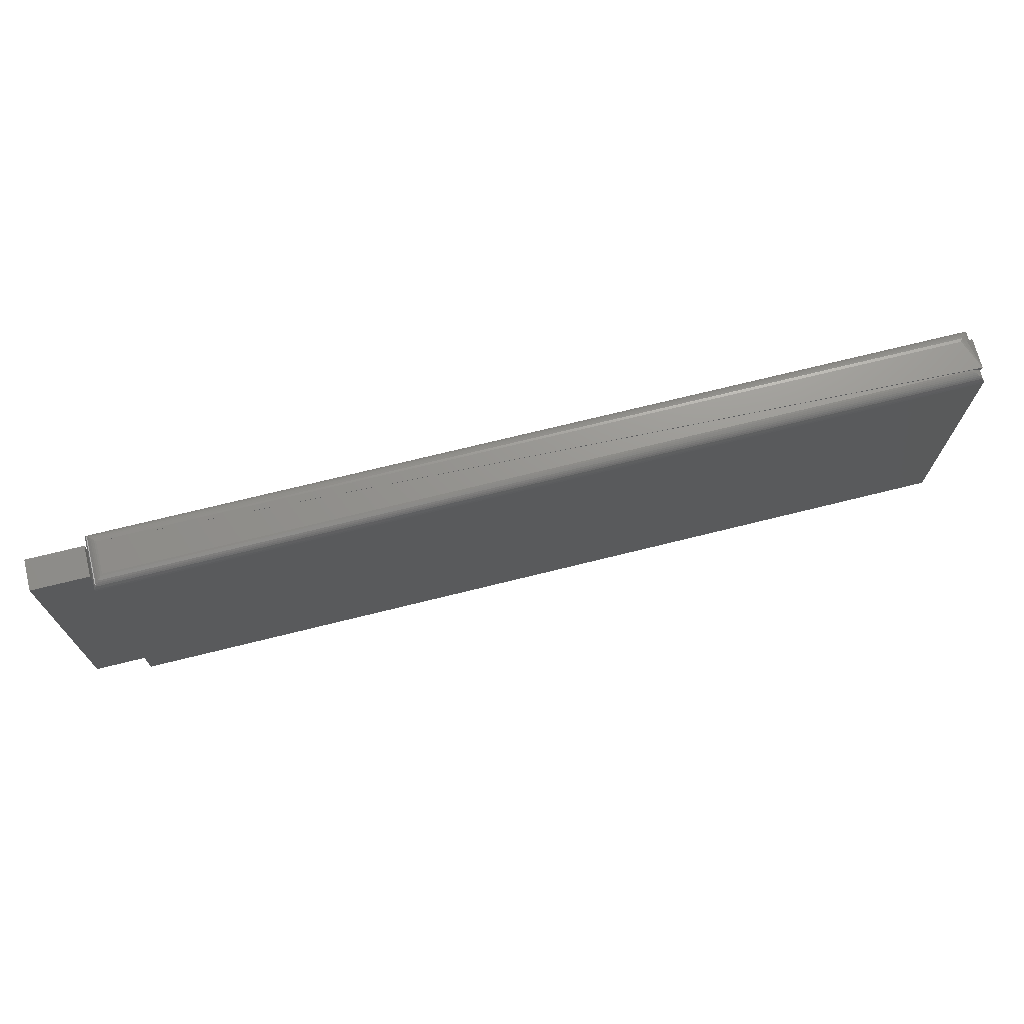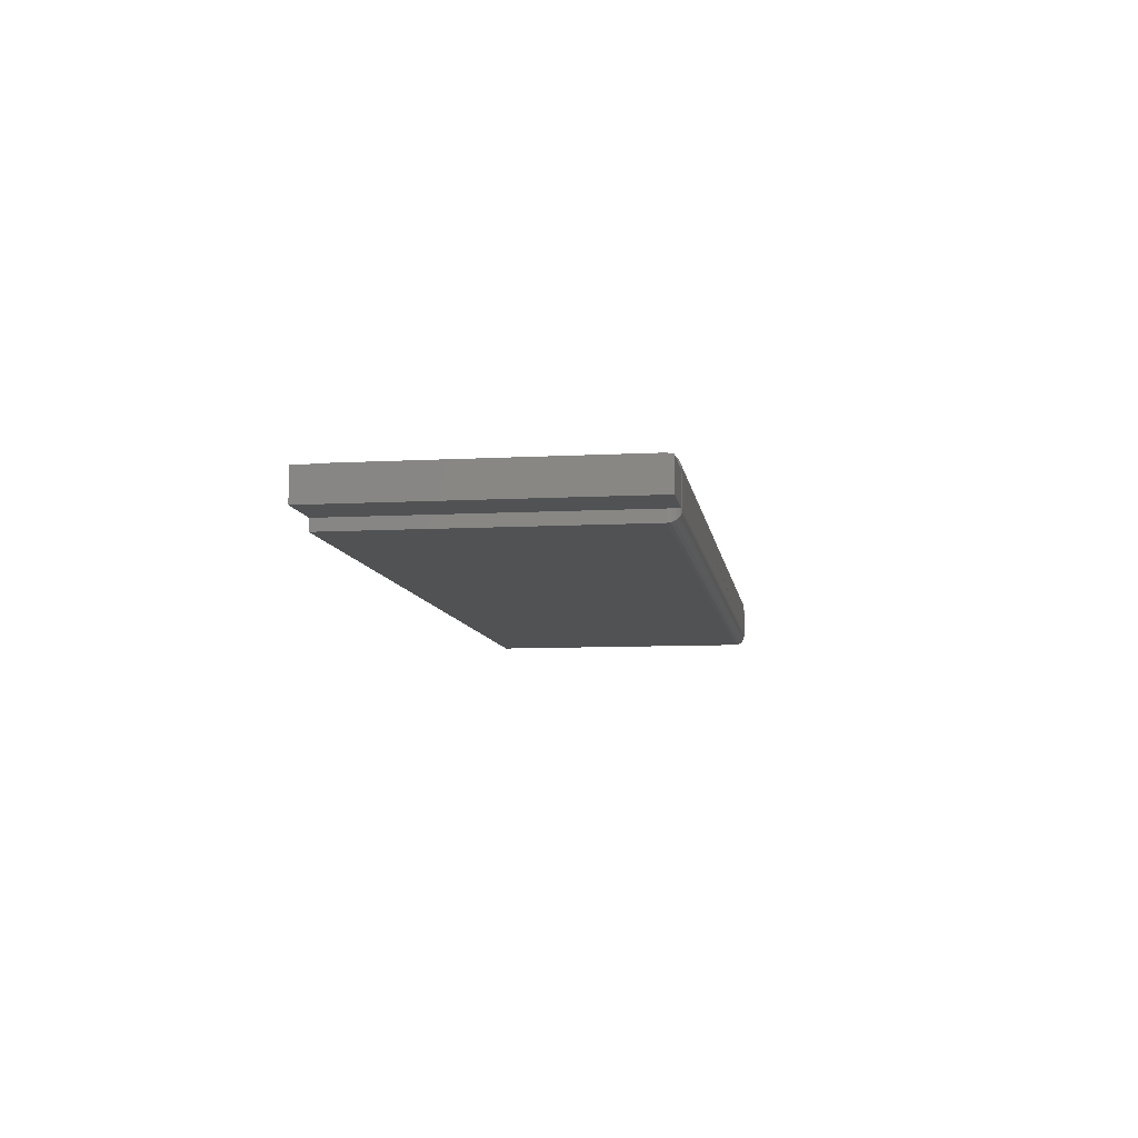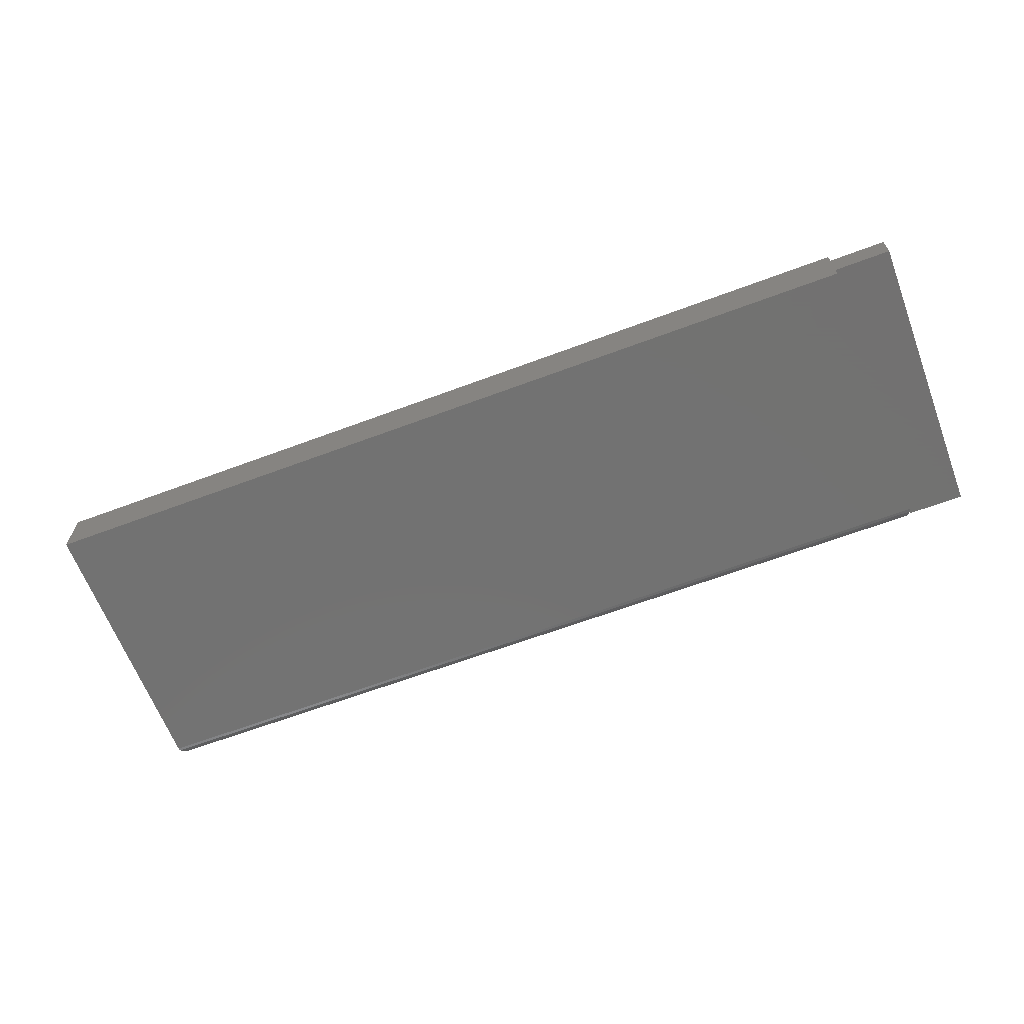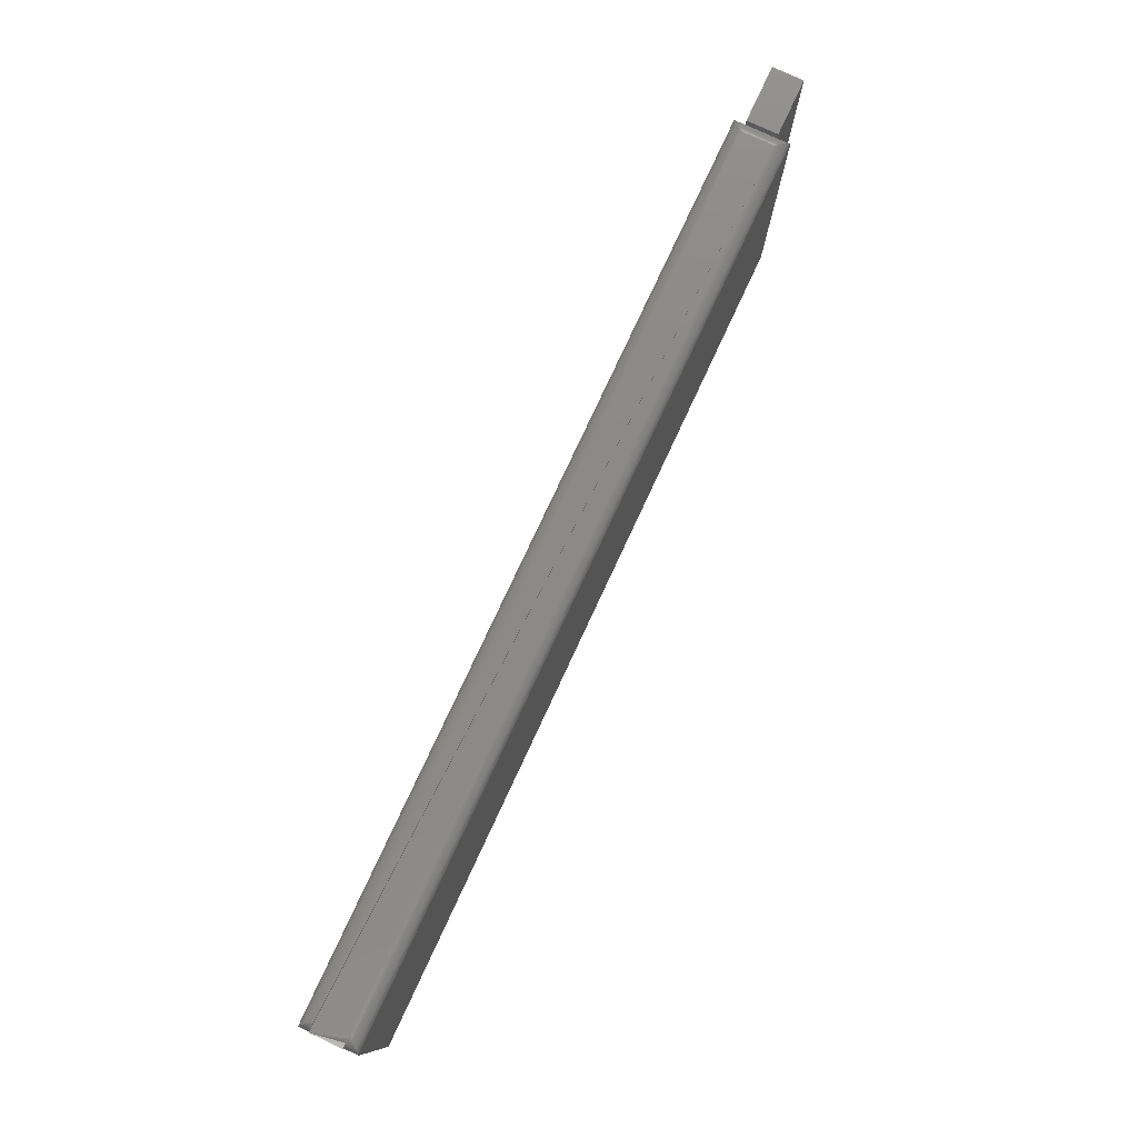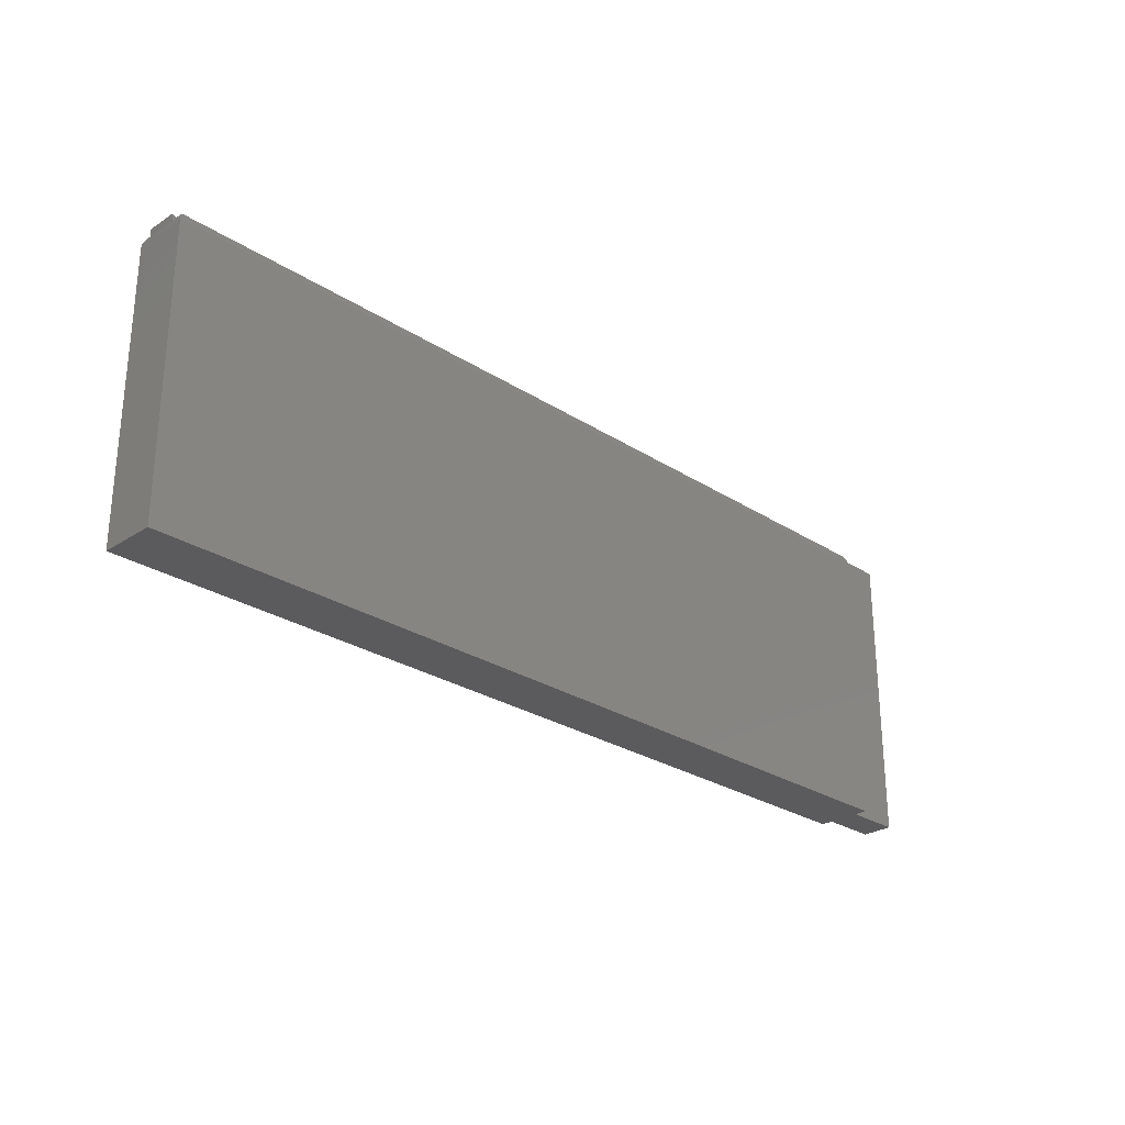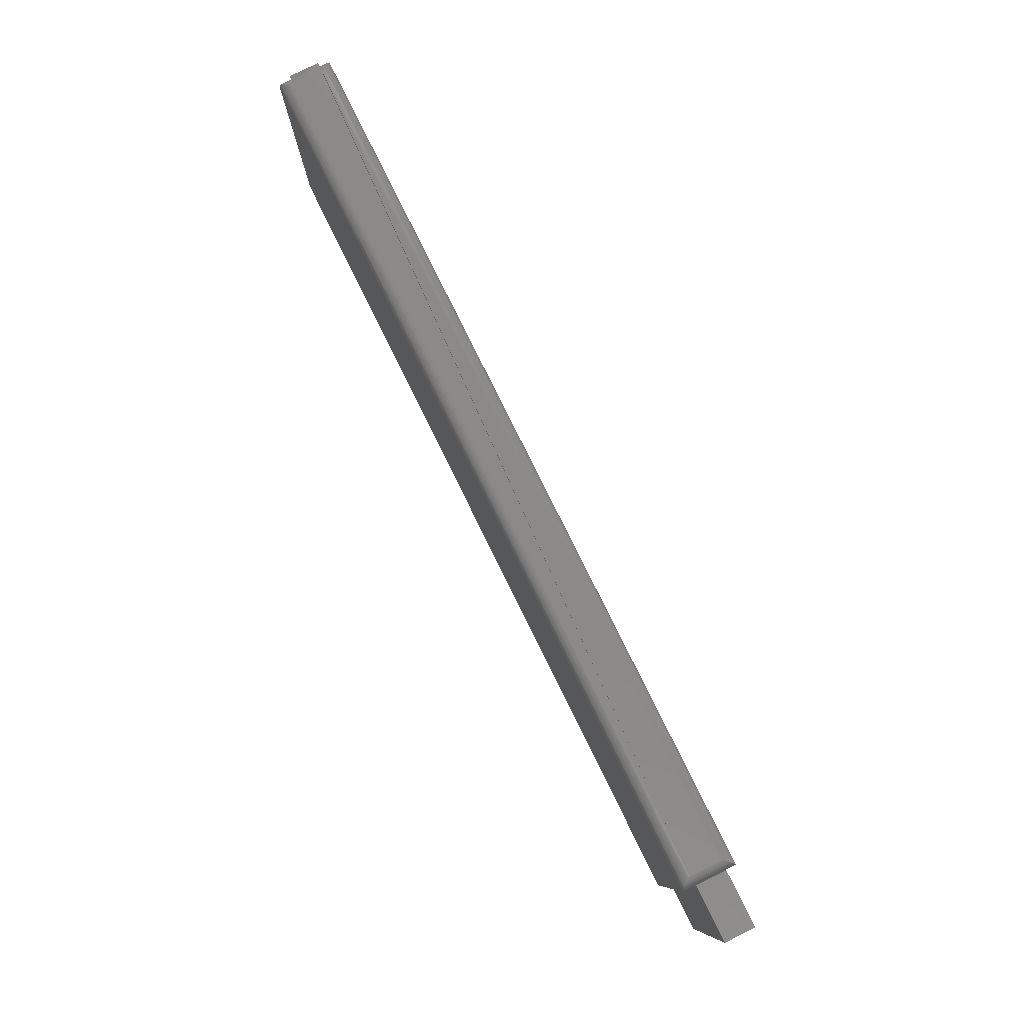
<metadata>
{"format":"stl","ext":"stl","renderer":"f3d","projection":"perspective","resolution":1024,"background":"white","views":[{"elev":70.9,"azim":166.0,"up":"+Y"},{"elev":-8.5,"azim":98.4,"up":"+Z"},{"elev":-64.1,"azim":20.7,"up":"+Z"},{"elev":78.3,"azim":-65.0,"up":"+Y"},{"elev":-27.0,"azim":-44.9,"up":"+Y"},{"elev":79.7,"azim":63.7,"up":"+Y"}]}
</metadata>
<code>
# stl→obj: 68 verts, 132 faces
v -0.7109 -0.2031 -0.2266
v -0.1094 -0.2031 -0.2188
v -0.7109 -0.2031 -0.1886
v -0.1094 -0.2031 -0.2266
v -0.1094 -0.2031 -0.1974
v -0.1094 -0.2031 -0.1886
v -0.07031 -0.2031 -0.2188
v -0.07031 -0.2031 -0.1974
v -0.07031 0 -0.2188
v -0.07031 1.309e-18 -0.1974
v -0.1094 -0.007812 -0.2188
v -0.1094 -0.007812 -0.1974
v -0.1094 0 -0.2188
v -0.1094 1.309e-18 -0.1974
v -0.1094 -0.007812 -0.1886
v -0.1094 -0.007812 -0.2266
v -0.1172 6.635e-17 -0.2188
v -0.1159 -9.925e-05 -0.1951
v -0.1159 -9.925e-05 -0.22
v -0.1172 6.759e-17 -0.1964
v -0.1147 -0.0003935 -0.1939
v -0.1147 -0.0003935 -0.2212
v -0.1136 -0.0008761 -0.1928
v -0.1136 -0.0008761 -0.2223
v -0.1125 -0.001539 -0.1917
v -0.1125 -0.001539 -0.2234
v -0.1116 -0.002368 -0.1908
v -0.1116 -0.002368 -0.2244
v -0.1108 -0.003342 -0.19
v -0.1108 -0.003342 -0.2252
v -0.1097 -0.005616 -0.1889
v -0.1097 -0.005616 -0.2262
v -0.7108 -0.006288 -0.2188
v -0.7103 -0.004823 -0.1974
v -0.7109 1.743e-18 -0.1974
v -0.7108 -0.006288 -0.1974
v -0.7103 -0.004823 -0.2188
v -0.7109 4.337e-19 -0.2188
v -0.7109 -0.007812 -0.1974
v -0.7109 -0.007812 -0.2188
v -0.7109 -0.007812 -0.1886
v -0.7109 -0.007812 -0.2266
v -0.7075 -0.001317 -0.1974
v -0.7061 -0.0005947 -0.1974
v -0.7046 -0.0001501 -0.1974
v -0.7061 -0.0005947 -0.2188
v -0.7075 -0.001317 -0.2188
v -0.7046 -0.0001501 -0.2188
v -0.7031 0 -0.2188
v -0.7031 2.488e-18 -0.1974
v -0.7086 -0.002288 -0.2188
v -0.7096 -0.003472 -0.2188
v -0.7096 -0.003472 -0.1974
v -0.7086 -0.002288 -0.1974
v -0.7044 -9.925e-05 -0.1951
v -0.7056 -0.0003935 -0.1939
v -0.7067 -0.0008761 -0.1928
v -0.7078 -0.001539 -0.1917
v -0.7095 -0.003342 -0.19
v -0.7106 -0.005616 -0.1889
v -0.7087 -0.002368 -0.1908
v -0.7044 -9.925e-05 -0.22
v -0.7056 -0.0003935 -0.2212
v -0.7067 -0.0008761 -0.2223
v -0.7078 -0.001539 -0.2234
v -0.7087 -0.002368 -0.2244
v -0.7095 -0.003342 -0.2252
v -0.7106 -0.005616 -0.2262
f 1 2 3
f 1 4 2
f 5 6 3
f 5 3 2
f 5 2 7
f 5 7 8
f 7 9 8
f 8 9 10
f 11 12 13
f 13 12 14
f 12 15 5
f 5 15 6
f 16 11 4
f 4 11 2
f 17 18 19
f 17 20 18
f 18 21 19
f 19 21 22
f 21 23 22
f 22 23 24
f 23 25 24
f 24 25 26
f 25 27 26
f 26 27 28
f 27 29 28
f 28 29 30
f 29 31 30
f 32 30 31
f 32 31 15
f 32 15 12
f 32 12 11
f 32 11 16
f 5 8 12
f 12 8 10
f 12 10 14
f 7 2 9
f 9 2 11
f 9 11 13
f 13 14 9
f 9 14 10
f 33 34 35
f 34 33 36
f 35 37 33
f 37 35 38
f 36 33 39
f 39 33 40
f 1 3 41
f 1 41 39
f 1 39 40
f 1 40 42
f 35 43 38
f 44 38 43
f 45 38 44
f 46 47 20
f 48 46 20
f 49 48 20
f 20 38 50
f 50 38 45
f 38 20 47
f 20 17 49
f 38 47 51
f 38 51 52
f 38 52 37
f 34 53 35
f 35 53 54
f 35 54 43
f 50 45 55
f 45 44 55
f 55 44 56
f 44 43 56
f 56 43 57
f 43 58 57
f 59 34 60
f 58 43 61
f 61 43 54
f 61 54 59
f 59 54 53
f 59 53 34
f 39 41 36
f 36 41 60
f 36 60 34
f 49 62 48
f 48 62 63
f 63 64 48
f 48 64 46
f 46 64 65
f 51 66 67
f 51 67 52
f 67 68 52
f 52 68 37
f 66 51 65
f 65 51 47
f 65 47 46
f 42 40 68
f 68 40 33
f 68 33 37
f 49 19 62
f 49 17 19
f 19 22 62
f 62 22 63
f 22 24 63
f 63 24 64
f 24 26 64
f 64 26 65
f 26 28 65
f 65 28 66
f 28 30 66
f 66 30 67
f 30 32 67
f 16 42 32
f 32 42 68
f 32 68 67
f 20 55 18
f 20 50 55
f 55 56 18
f 18 56 21
f 56 57 21
f 21 57 23
f 57 58 23
f 23 58 25
f 58 61 25
f 25 61 27
f 61 59 27
f 27 59 29
f 59 60 29
f 41 15 60
f 60 15 31
f 60 31 29
f 6 15 3
f 3 15 41
f 1 42 4
f 4 42 16

</code>
